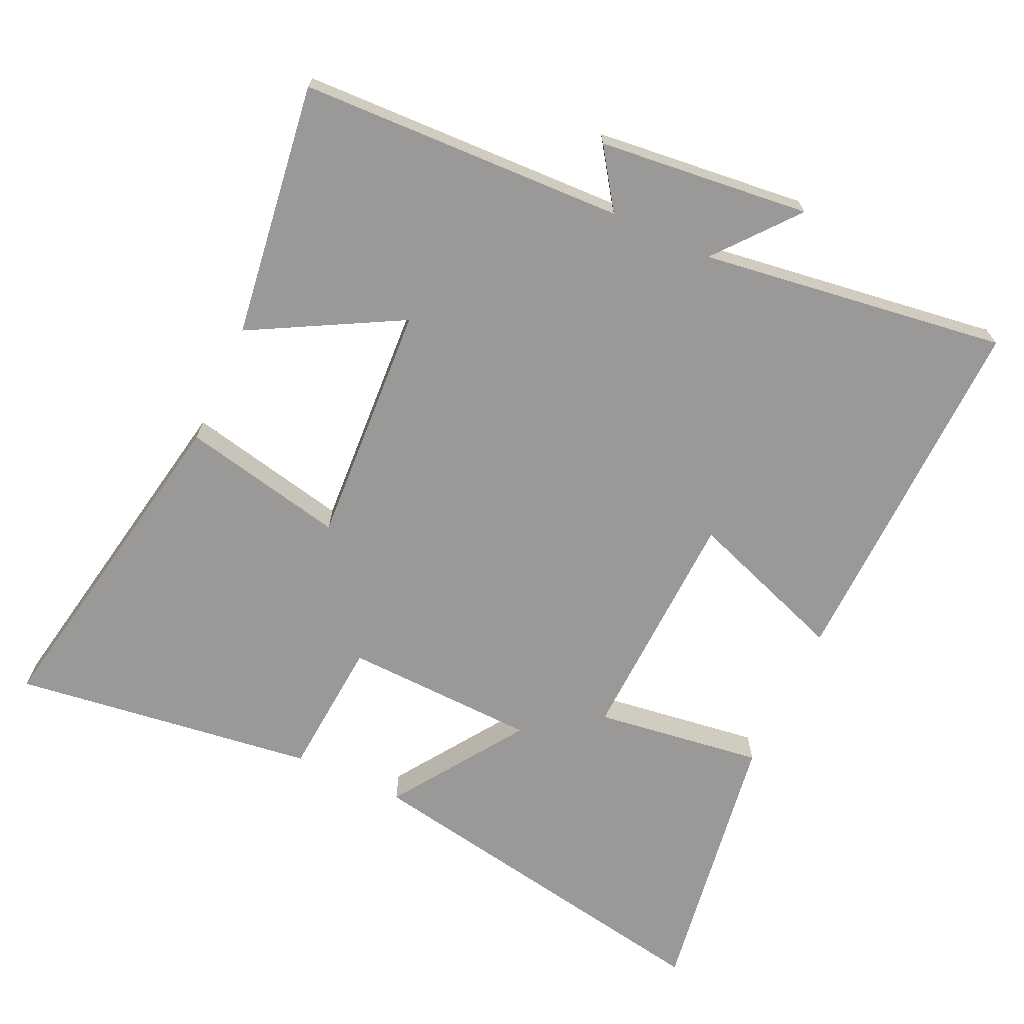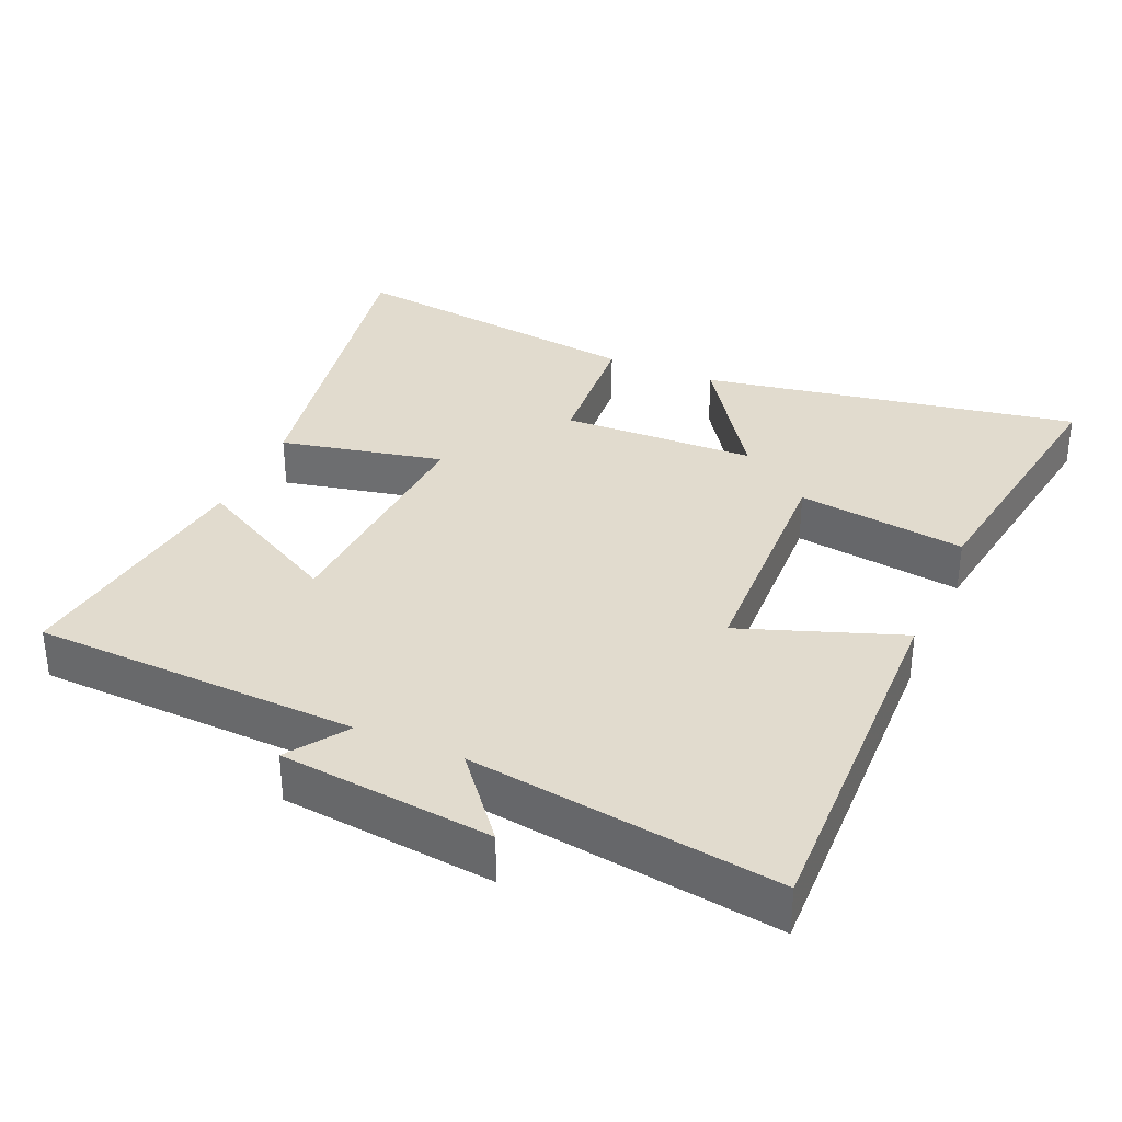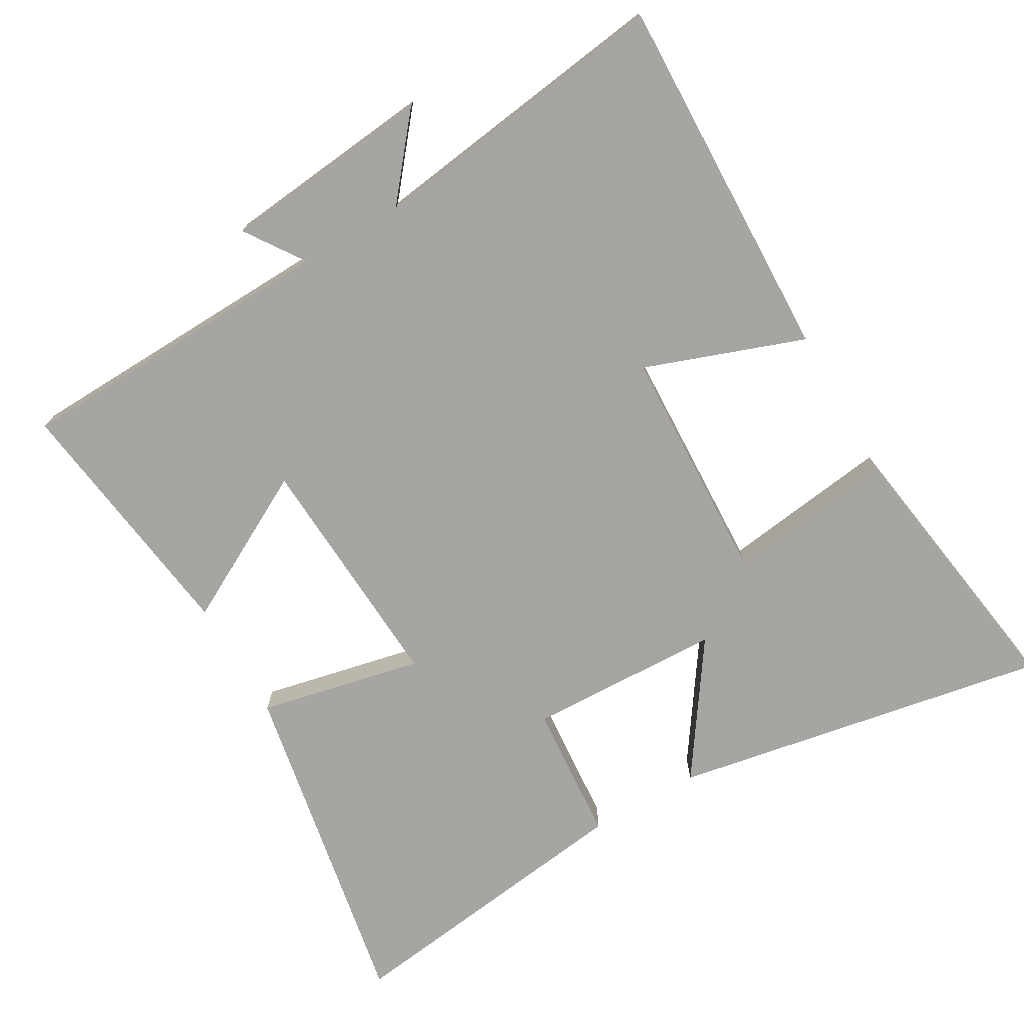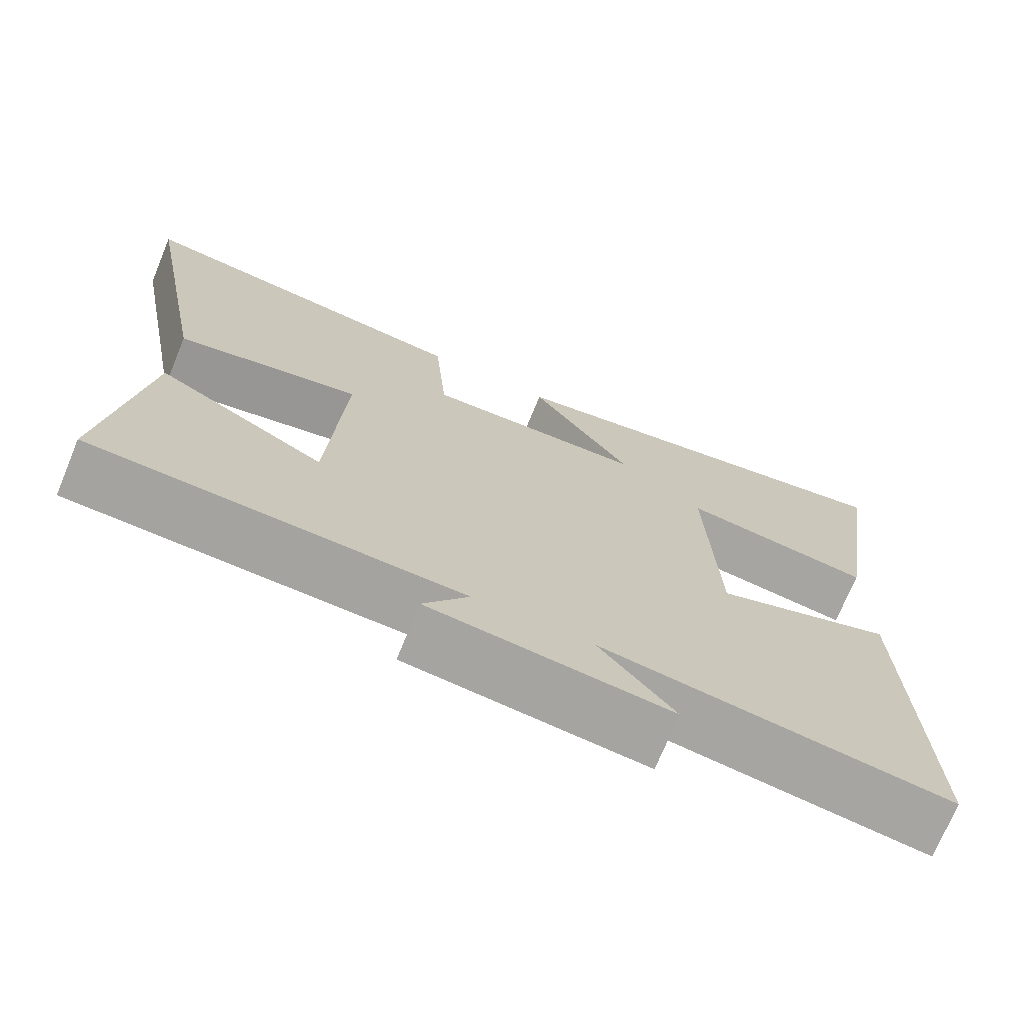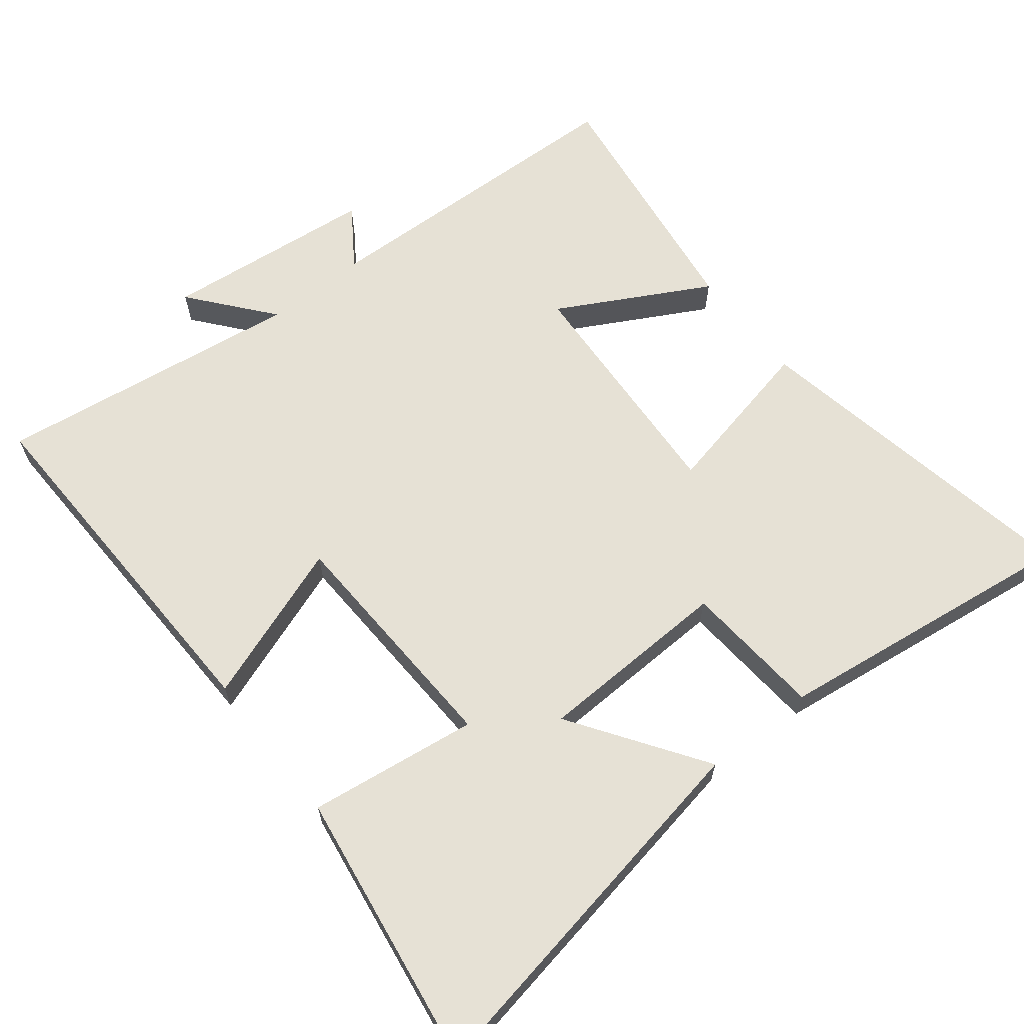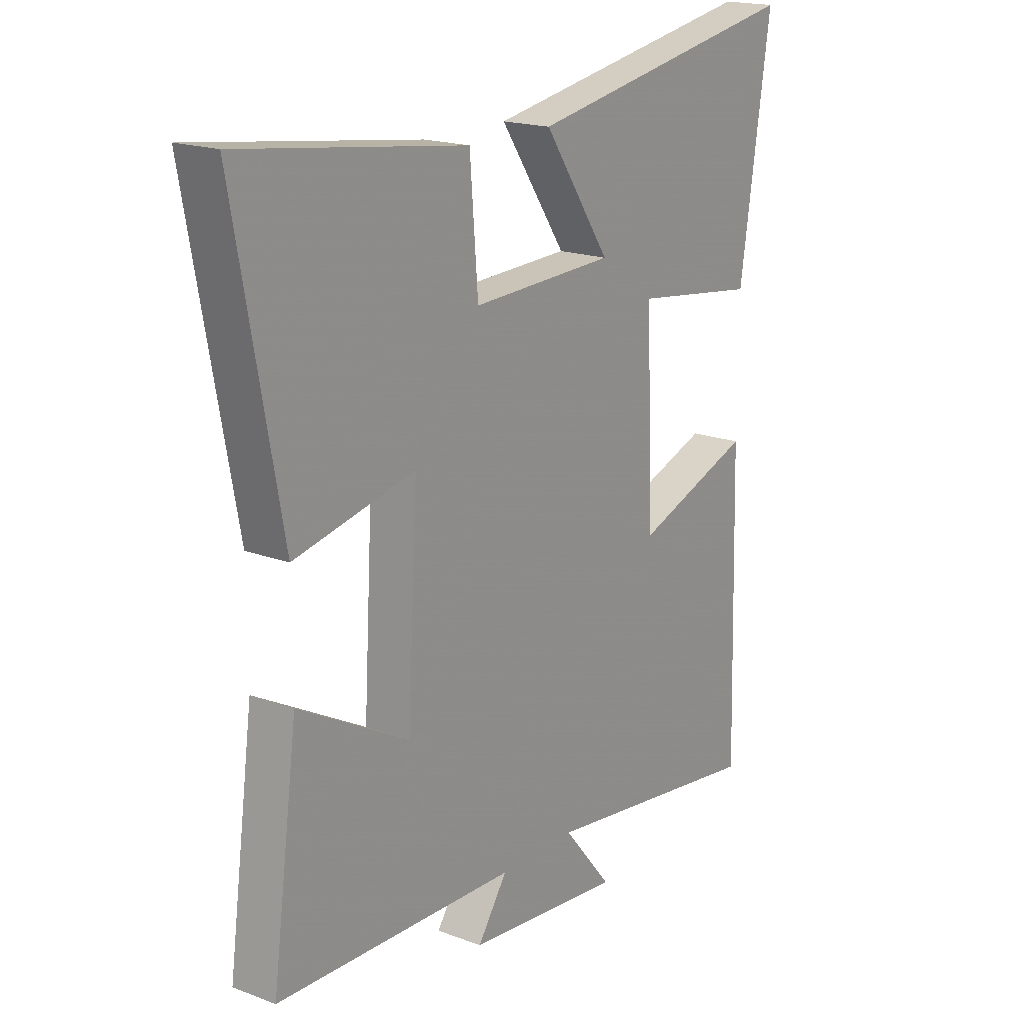
<metadata>
{"format":"obj","ext":"obj","renderer":"f3d","projection":"perspective","resolution":1024,"background":"white","views":[{"elev":-69.0,"azim":155.3,"up":"+Y"},{"elev":33.8,"azim":-156.3,"up":"+Y"},{"elev":-73.8,"azim":-150.0,"up":"+Y"},{"elev":-72.3,"azim":157.6,"up":"+Z"},{"elev":64.3,"azim":-38.3,"up":"+Y"},{"elev":18.4,"azim":125.9,"up":"+Z"}]}
</metadata>
<code>
v -0.515 0.07 -0.561
v -0.5 0.07 -0.031
v -0.27 0.07 -0.114
v -0.256 0.07 0.232
v -0.5 0.07 0.199
v -0.56 0.07 0.599
v -0.015 0.07 0.5
v -0.145 0.07 0.309
v 0.135 0.07 0.299
v 0.151 0.07 0.5
v 0.591 0.07 0.558
v 0.5 0.07 0.067
v 0.264 0.07 0.118
v 0.284 0.07 -0.232
v 0.5 0.07 -0.115
v 0.55 0.07 -0.484
v 0.08 0.07 -0.5
v 0.138 0.07 -0.585
v -0.168 0.07 -0.617
v -0.072 0.07 -0.5
v -0.515 0 -0.561
v -0.5 0 -0.031
v -0.27 0 -0.114
v -0.256 0 0.232
v -0.5 0 0.199
v -0.56 0 0.599
v -0.015 0 0.5
v -0.145 0 0.309
v 0.135 0 0.299
v 0.151 0 0.5
v 0.591 0 0.558
v 0.5 0 0.067
v 0.264 0 0.118
v 0.284 0 -0.232
v 0.5 0 -0.115
v 0.55 0 -0.484
v 0.08 0 -0.5
v 0.138 0 -0.585
v -0.168 0 -0.617
v -0.072 0 -0.5
f 17 18 19 20
f 15 16 17 20
f 14 15 20
f 13 14 20 1
f 10 11 12 13
f 9 10 13
f 8 9 13
f 5 6 7 8
f 4 5 8
f 3 4 8 13
f 1 2 3
f 1 3 13
f 40 39 38 37
f 40 37 36 35
f 40 35 34
f 21 40 34 33
f 33 32 31 30
f 33 30 29
f 33 29 28
f 28 27 26 25
f 28 25 24
f 33 28 24 23
f 23 22 21
f 33 23 21
f 1 21 22 2
f 2 22 23 3
f 3 23 24 4
f 4 24 25 5
f 5 25 26 6
f 6 26 27 7
f 7 27 28 8
f 8 28 29 9
f 9 29 30 10
f 10 30 31 11
f 11 31 32 12
f 12 32 33 13
f 13 33 34 14
f 14 34 35 15
f 15 35 36 16
f 16 36 37 17
f 17 37 38 18
f 18 38 39 19
f 19 39 40 20
f 20 40 21 1

</code>
